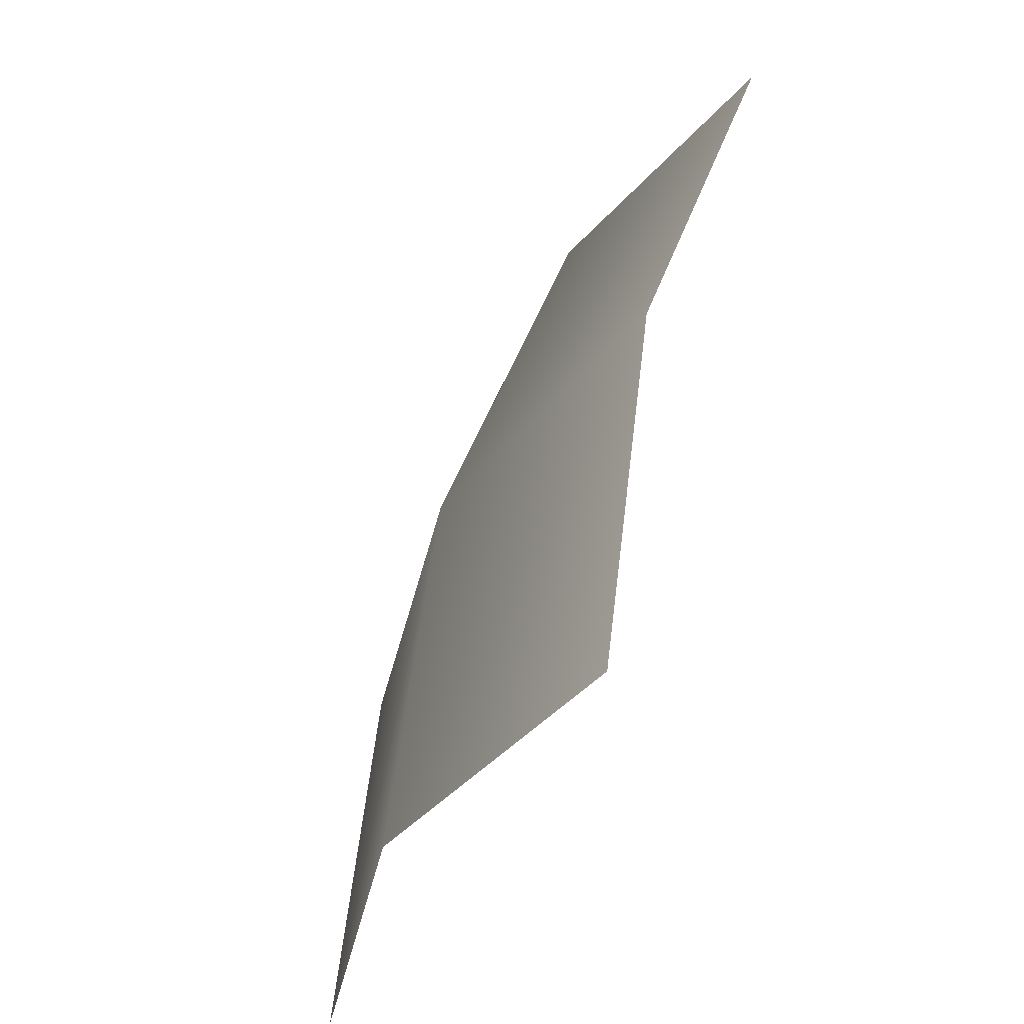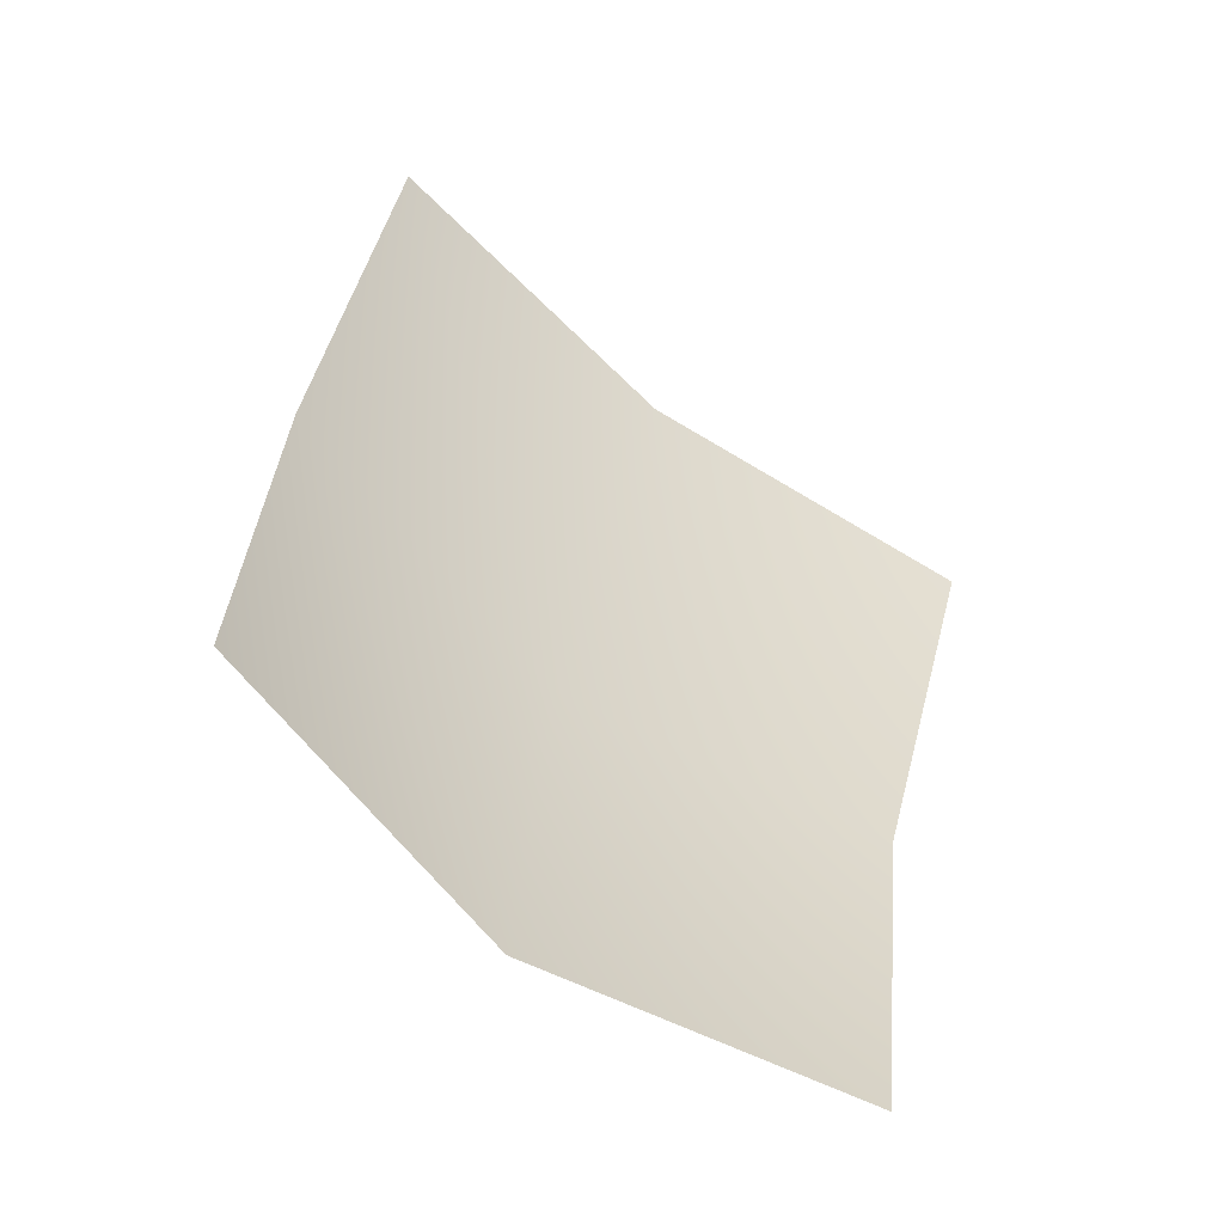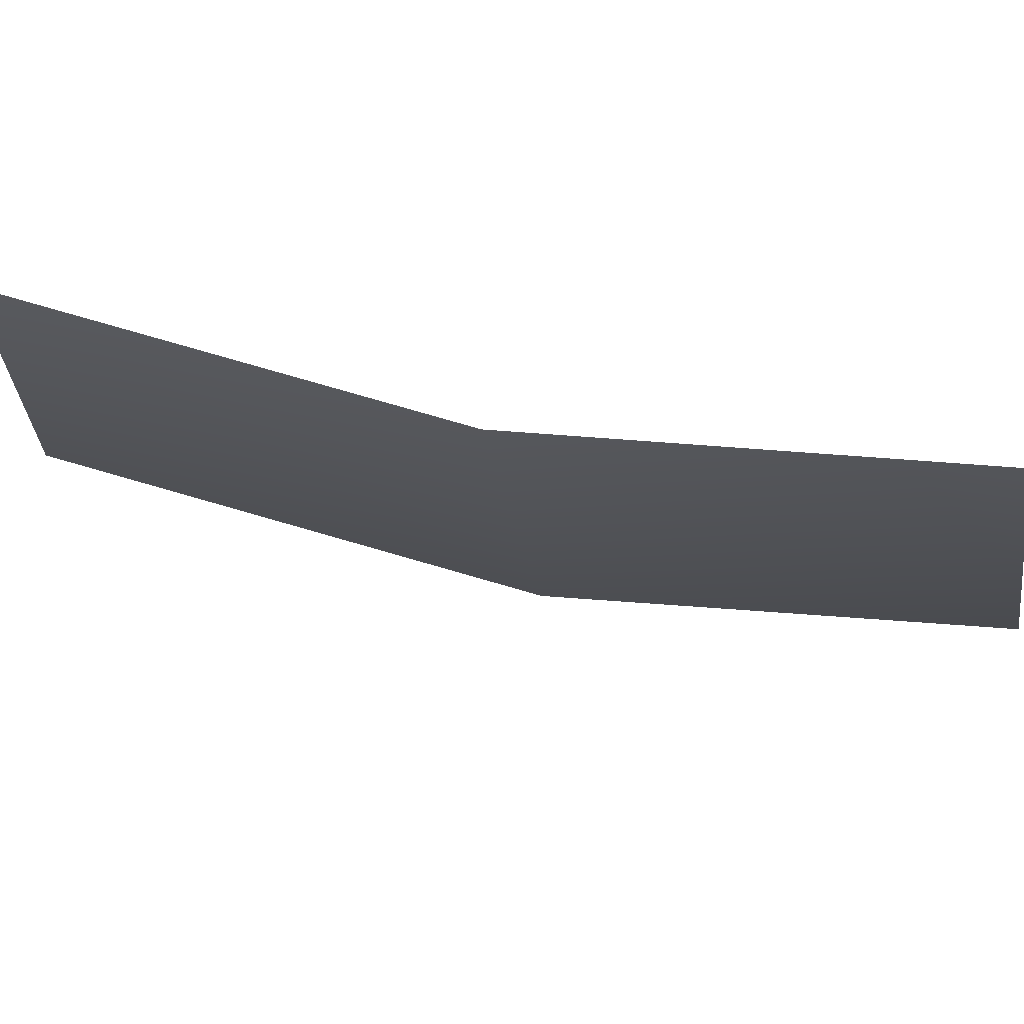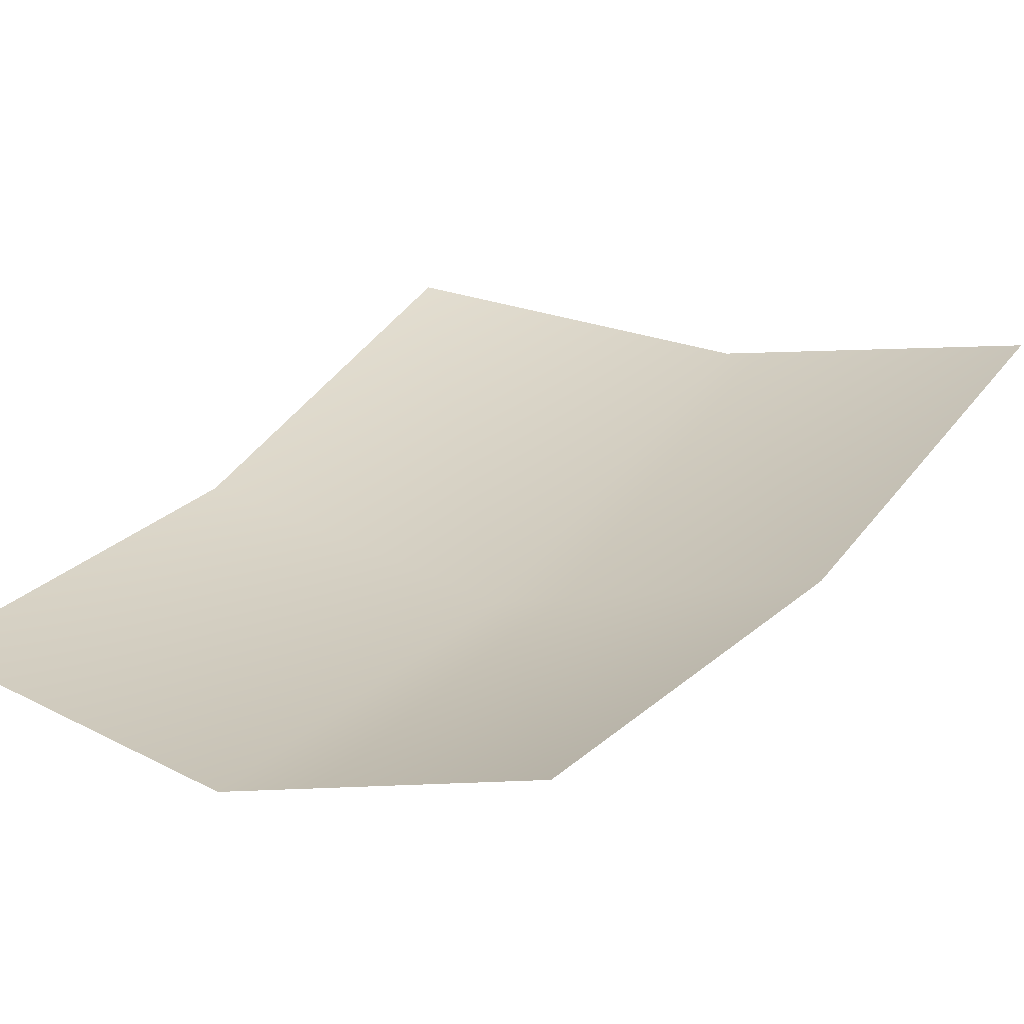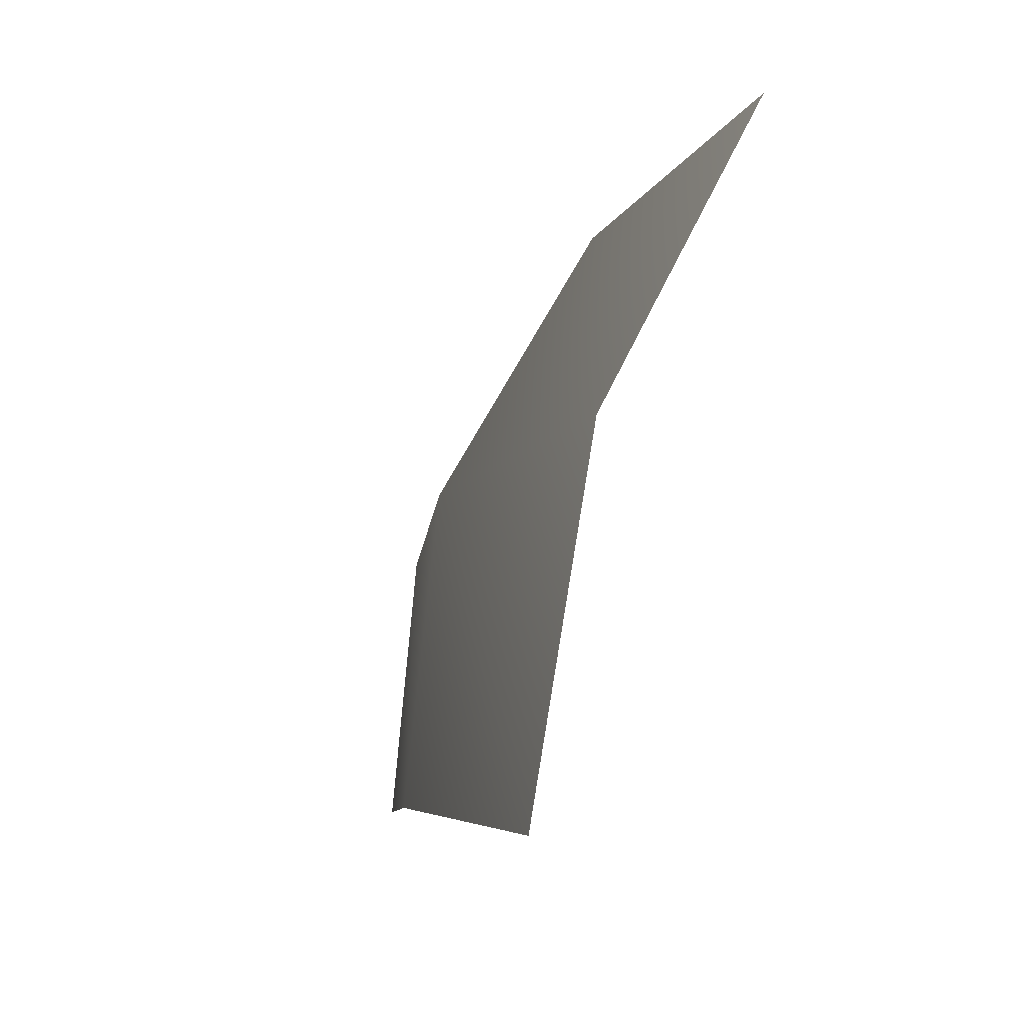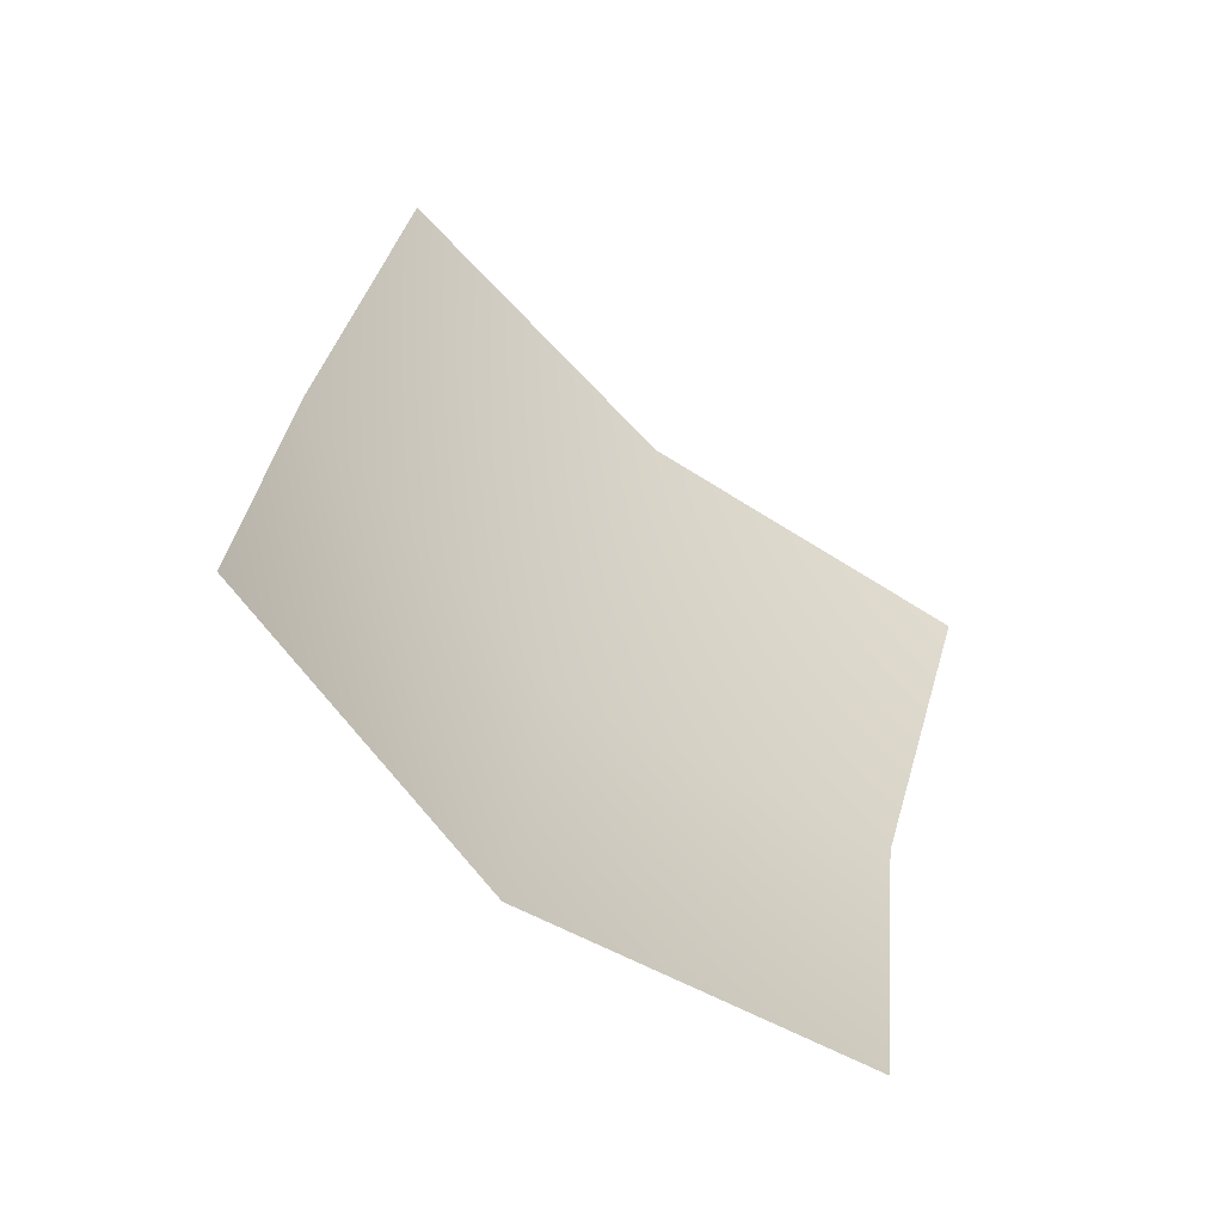
<metadata>
{"format":"obj","ext":"obj","renderer":"f3d","projection":"perspective","resolution":1024,"background":"white","views":[{"elev":-43.4,"azim":-115.0,"up":"+Y"},{"elev":-70.4,"azim":-37.3,"up":"+Y"},{"elev":-13.9,"azim":-80.9,"up":"+Z"},{"elev":14.6,"azim":30.5,"up":"+Z"},{"elev":76.9,"azim":-72.2,"up":"+Y"},{"elev":-75.9,"azim":-38.4,"up":"+Y"}]}
</metadata>
<code>
g febg_oldcastle_001_flower_01
v -2.384e-07 -0.2101 0.2039
v -0.6253 0.6186 0.4226
v -0.5827 -0.2101 0.3364
v -2.384e-07 0.6186 0.2901
v 0.5827 -0.2101 0.3364
v -0.6679 1.447 0.688
v 0.6253 0.6186 0.4226
v -2.384e-07 1.553 0.5894
v 0.6679 1.447 0.688
g febg_oldcastle_001_flower_01_0
f 3 2 1
f 2 4 1
f 1 4 5
f 2 6 4
f 4 7 5
f 6 8 4
f 4 8 7
f 8 9 7

</code>
